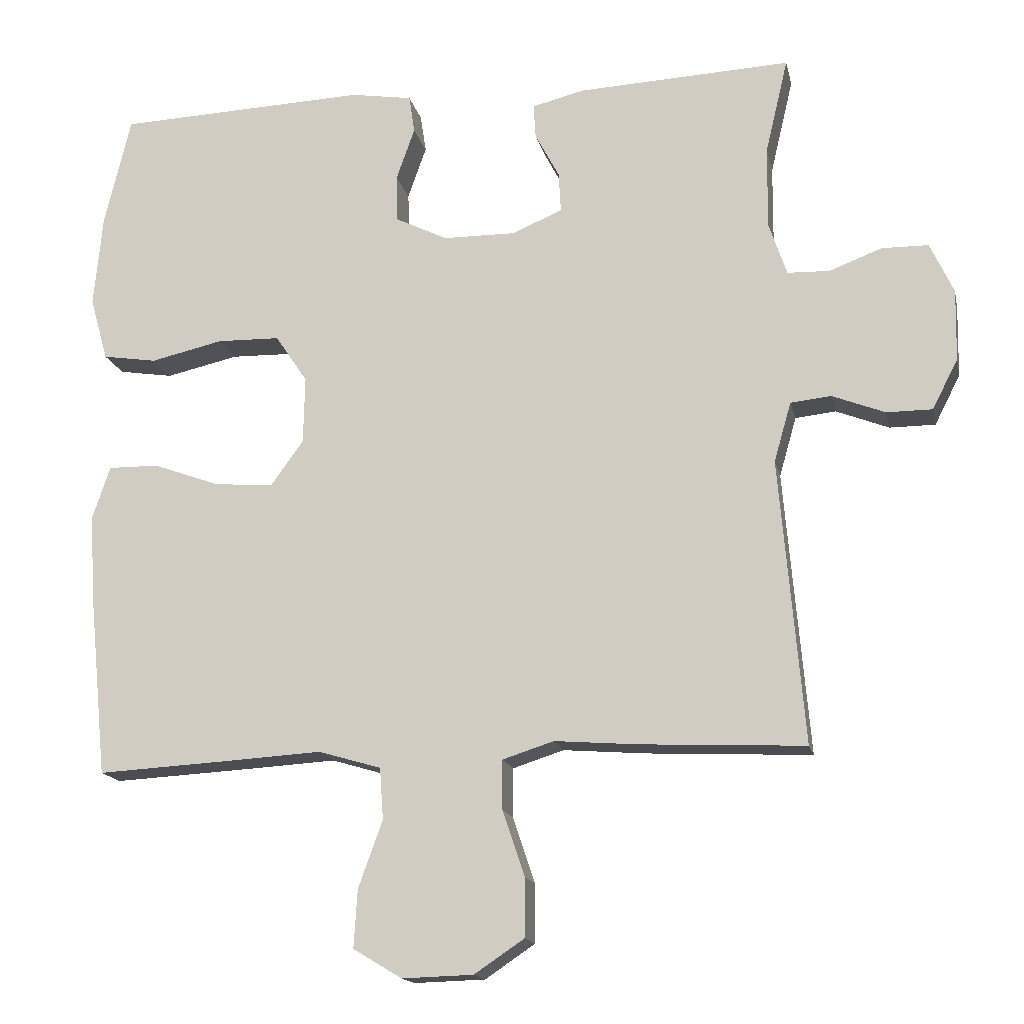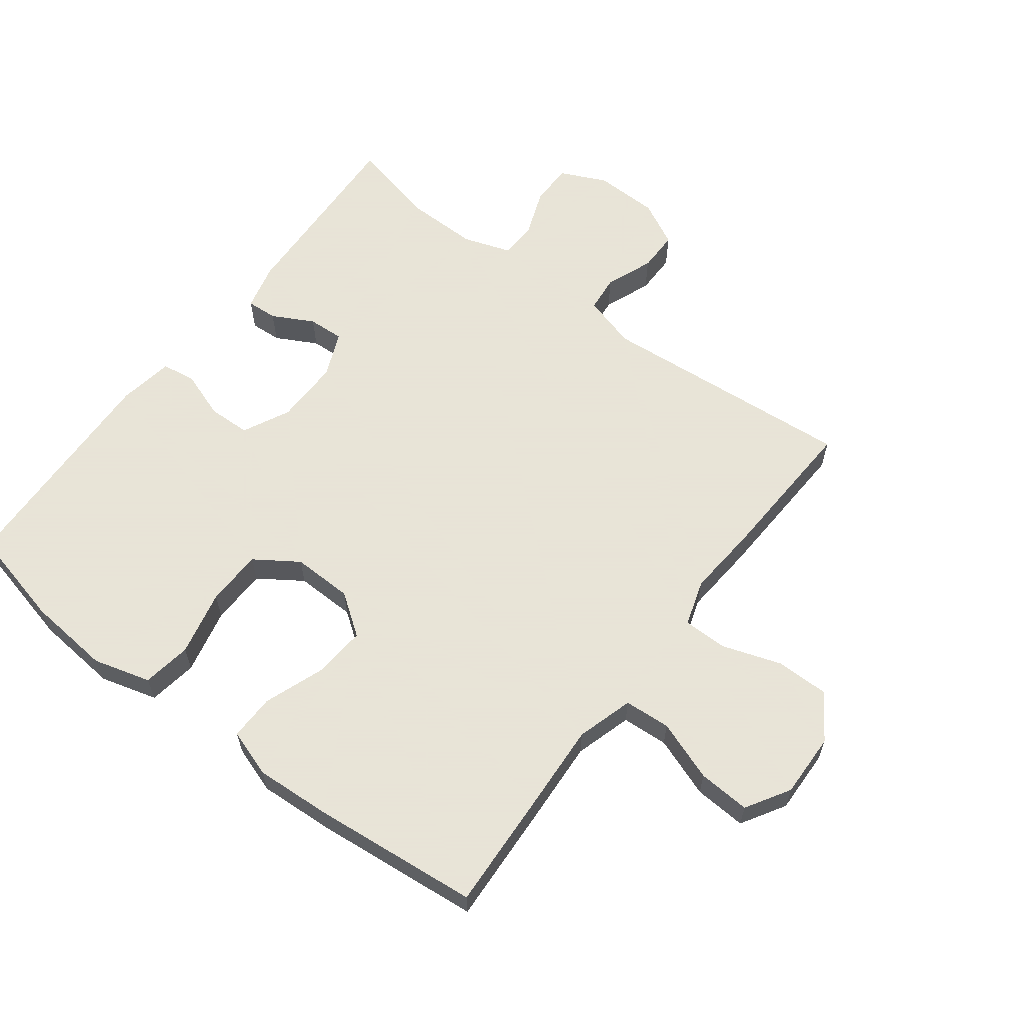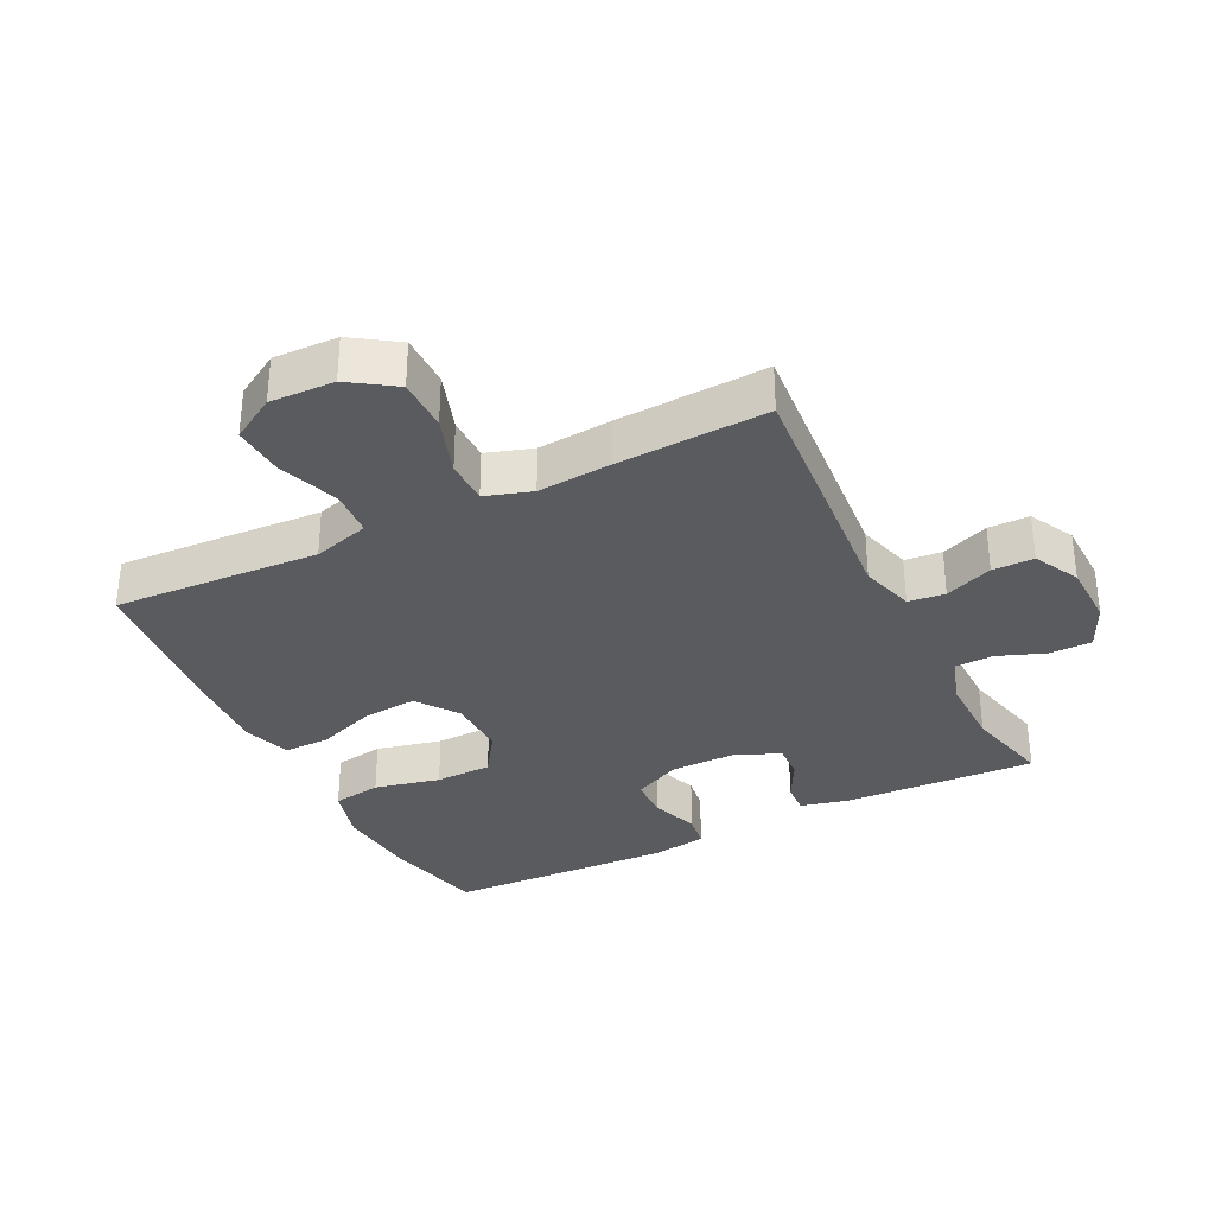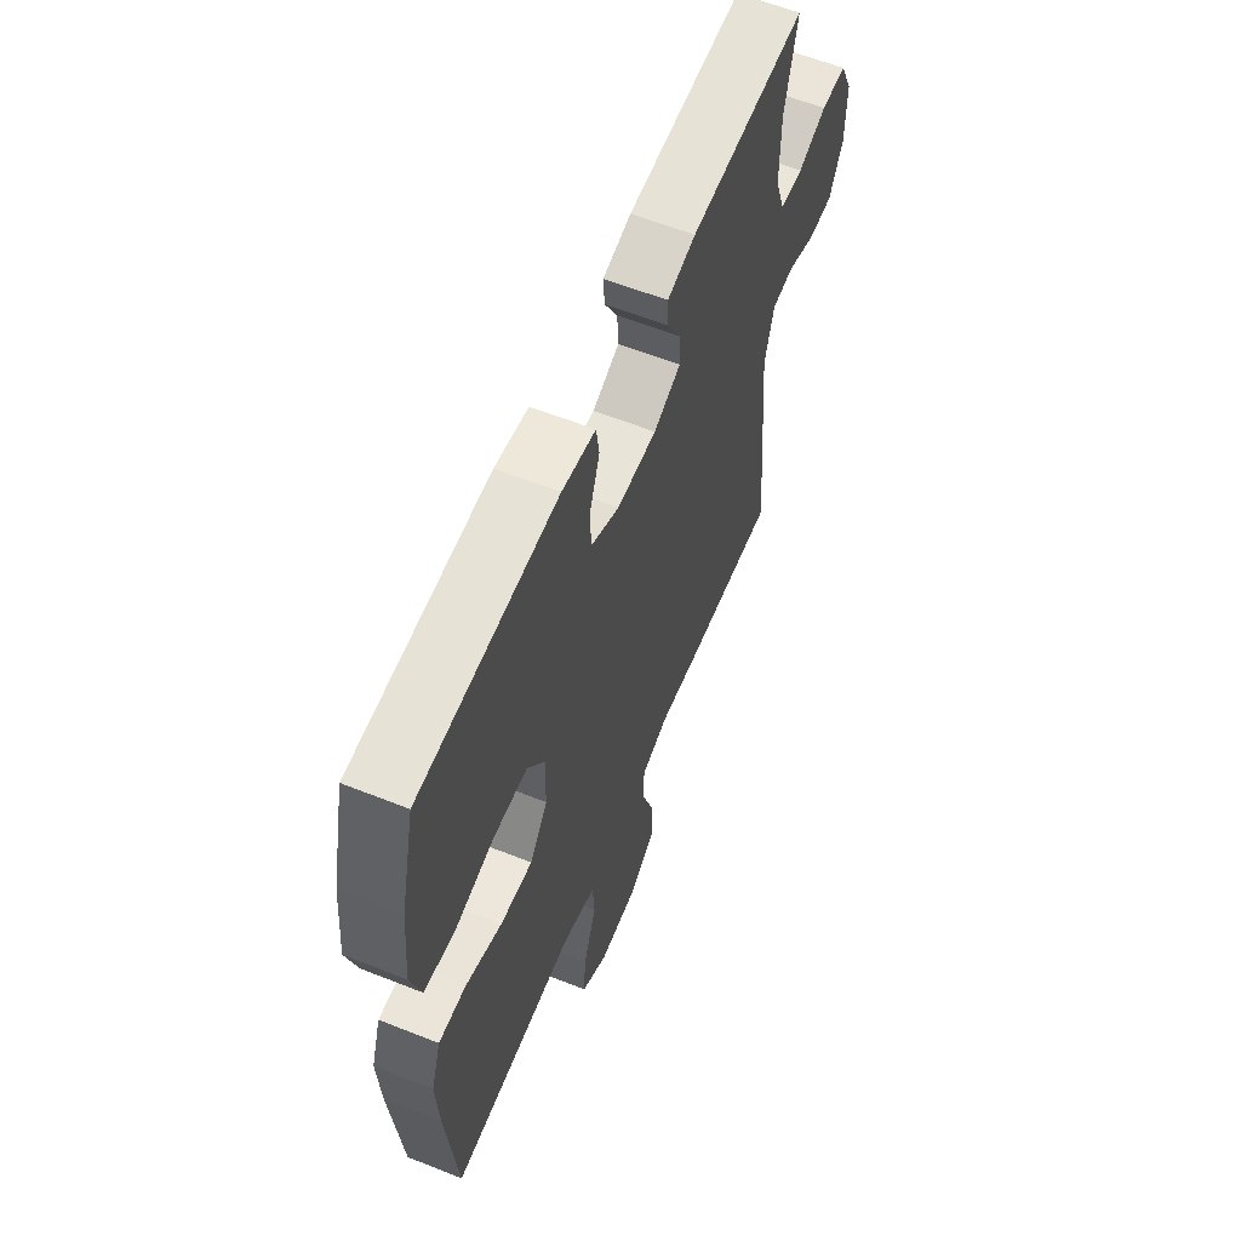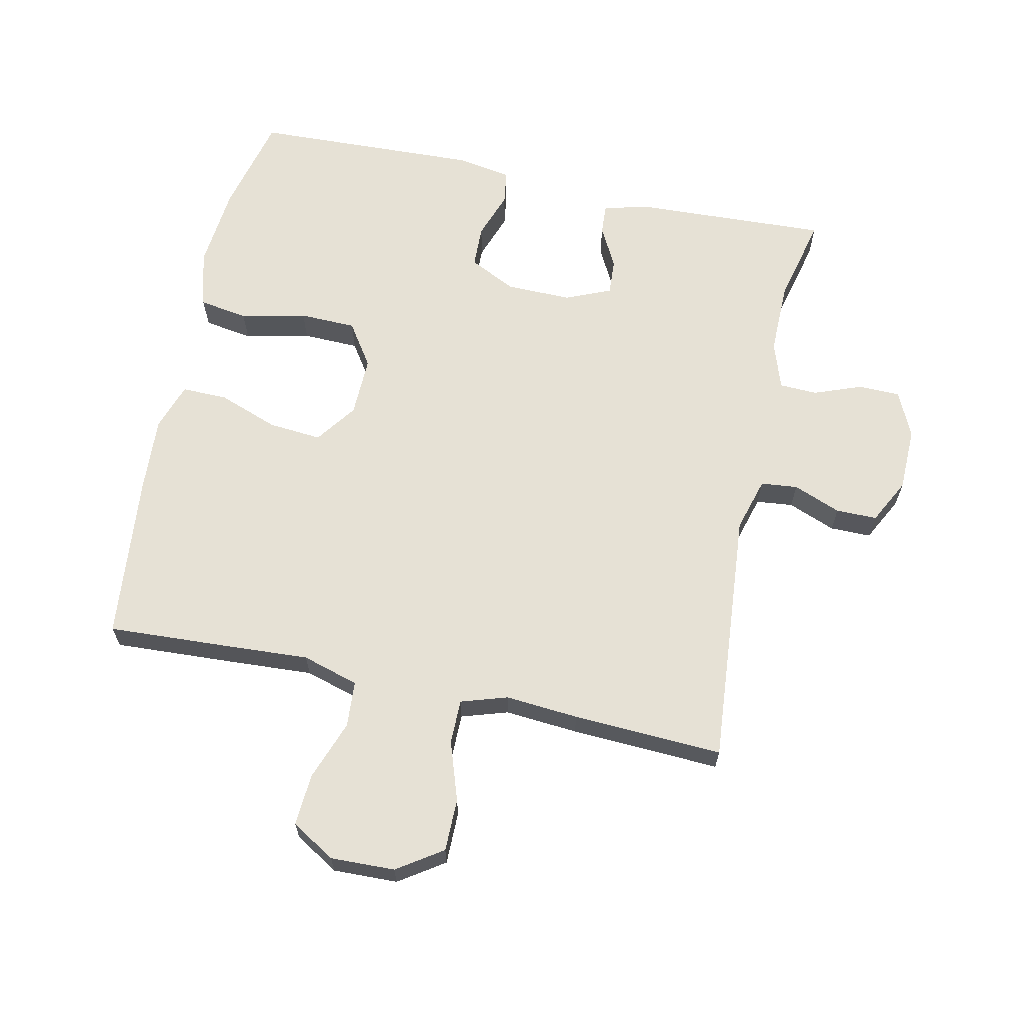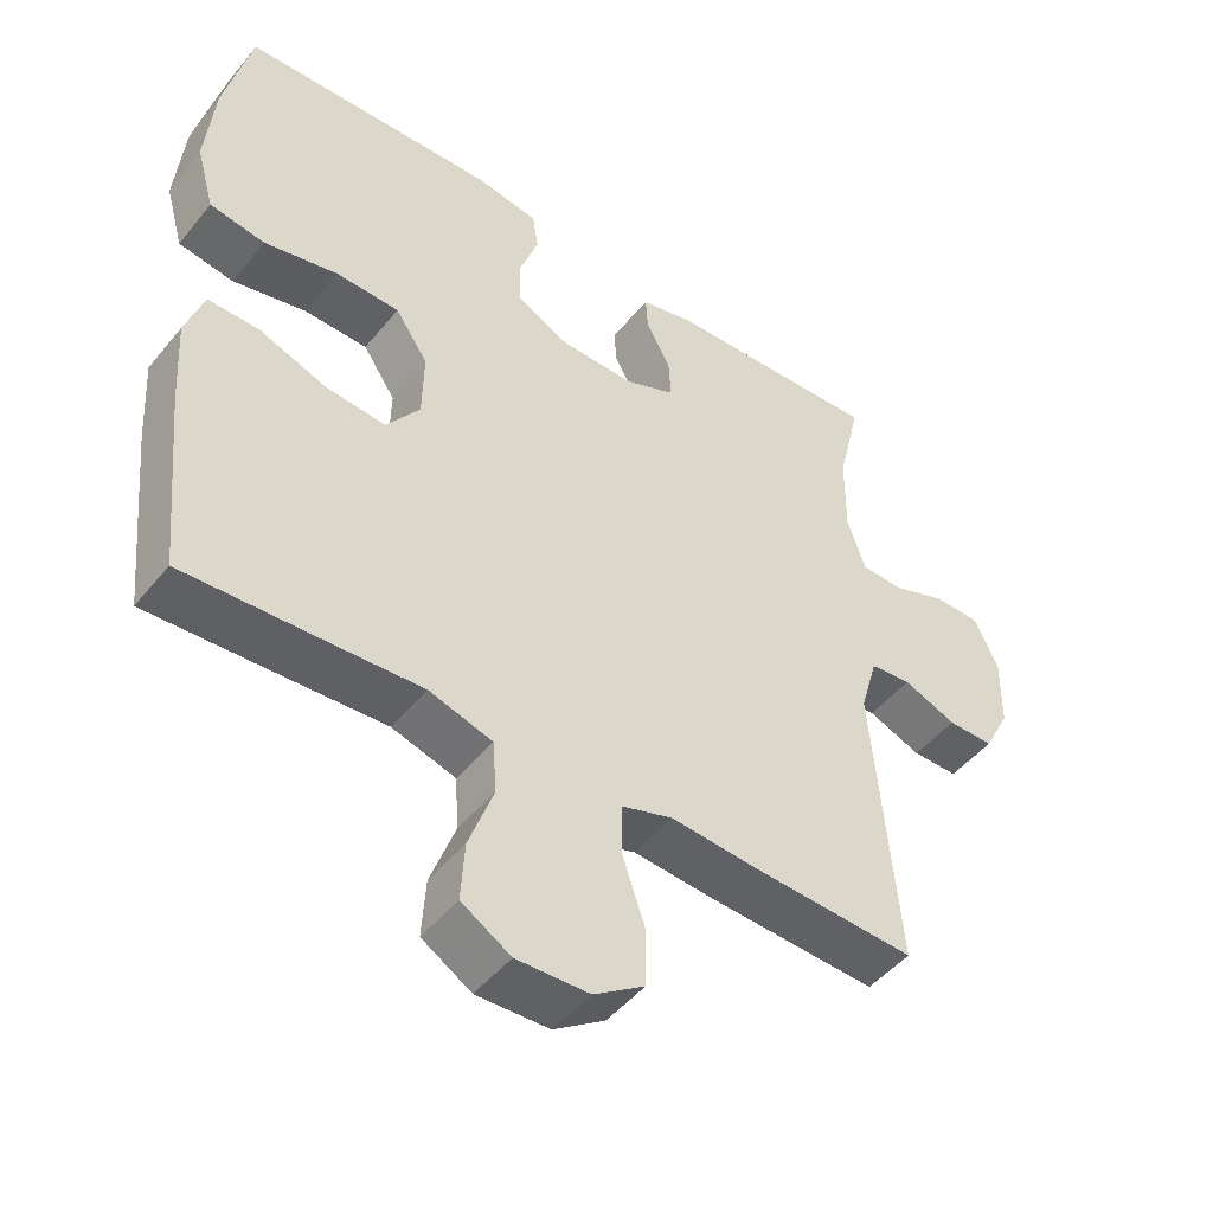
<metadata>
{"format":"obj","ext":"obj","renderer":"f3d","projection":"perspective","resolution":1024,"background":"white","views":[{"elev":-15.9,"azim":-167.9,"up":"+Z"},{"elev":61.4,"azim":127.2,"up":"+Y"},{"elev":-32.9,"azim":-153.5,"up":"+Y"},{"elev":60.5,"azim":112.1,"up":"+Z"},{"elev":64.6,"azim":-167.8,"up":"+Y"},{"elev":-47.8,"azim":142.9,"up":"+Z"}]}
</metadata>
<code>
v -0.5 0.07 0.5
v -0.2 0.07 0.486
v -0.127 0.07 0.468
v -0.13 0.07 0.42
v -0.164 0.07 0.356
v -0.167 0.07 0.3
v -0.097 0.07 0.27
v 0.005 0.07 0.271
v 0.078 0.07 0.307
v 0.08 0.07 0.373
v 0.054 0.07 0.447
v 0.062 0.07 0.5
v 0.148 0.07 0.514
v 0.5 0.07 0.5
v 0.537 0.07 0.345
v 0.549 0.07 0.215
v 0.524 0.07 0.126
v 0.448 0.07 0.114
v 0.346 0.07 0.137
v 0.258 0.07 0.135
v 0.213 0.07 0.068
v 0.215 0.07 -0.026
v 0.261 0.07 -0.09
v 0.344 0.07 -0.083
v 0.437 0.07 -0.049
v 0.508 0.07 -0.048
v 0.533 0.07 -0.122
v 0.526 0.07 -0.24
v 0.5 0.07 -0.5
v 0.315 0.07 -0.49
v 0.18 0.07 -0.482
v 0.092 0.07 -0.508
v 0.087 0.07 -0.58
v 0.121 0.07 -0.674
v 0.126 0.07 -0.755
v 0.058 0.07 -0.796
v -0.042 0.07 -0.793
v -0.112 0.07 -0.746
v -0.112 0.07 -0.664
v -0.081 0.07 -0.572
v -0.081 0.07 -0.503
v -0.153 0.07 -0.48
v -0.267 0.07 -0.489
v -0.5 0.07 -0.5
v -0.466 0.07 -0.101
v -0.49 0.07 -0.017
v -0.547 0.07 -0.011
v -0.621 0.07 -0.04
v -0.685 0.07 -0.04
v -0.721 0.07 0.03
v -0.723 0.07 0.13
v -0.69 0.07 0.201
v -0.625 0.07 0.202
v -0.551 0.07 0.174
v -0.492 0.07 0.176
v -0.467 0.07 0.25
v -0.468 0.07 0.365
v -0.5 0 0.5
v -0.2 0 0.486
v -0.127 0 0.468
v -0.13 0 0.42
v -0.164 0 0.356
v -0.167 0 0.3
v -0.097 0 0.27
v 0.005 0 0.271
v 0.078 0 0.307
v 0.08 0 0.373
v 0.054 0 0.447
v 0.062 0 0.5
v 0.148 0 0.514
v 0.5 0 0.5
v 0.537 0 0.345
v 0.549 0 0.215
v 0.524 0 0.126
v 0.448 0 0.114
v 0.346 0 0.137
v 0.258 0 0.135
v 0.213 0 0.068
v 0.215 0 -0.026
v 0.261 0 -0.09
v 0.344 0 -0.083
v 0.437 0 -0.049
v 0.508 0 -0.048
v 0.533 0 -0.122
v 0.526 0 -0.24
v 0.5 0 -0.5
v 0.315 0 -0.49
v 0.18 0 -0.482
v 0.092 0 -0.508
v 0.087 0 -0.58
v 0.121 0 -0.674
v 0.126 0 -0.755
v 0.058 0 -0.796
v -0.042 0 -0.793
v -0.112 0 -0.746
v -0.112 0 -0.664
v -0.081 0 -0.572
v -0.081 0 -0.503
v -0.153 0 -0.48
v -0.267 0 -0.489
v -0.5 0 -0.5
v -0.466 0 -0.101
v -0.49 0 -0.017
v -0.547 0 -0.011
v -0.621 0 -0.04
v -0.685 0 -0.04
v -0.721 0 0.03
v -0.723 0 0.13
v -0.69 0 0.201
v -0.625 0 0.202
v -0.551 0 0.174
v -0.492 0 0.176
v -0.467 0 0.25
v -0.468 0 0.365
f 51 52 53 54
f 51 54 55
f 50 51 55
f 47 48 49 50
f 46 47 50 55
f 45 46 55 56
f 42 43 44 45
f 41 42 45 56
f 37 38 39 40
f 37 40 41
f 36 37 41
f 33 34 35 36
f 32 33 36 41
f 31 32 41 56
f 24 25 26 27
f 23 24 27 28
f 16 17 18 19
f 16 19 20
f 15 16 20
f 14 15 20
f 13 14 20 21
f 10 11 12 13
f 9 10 13 21
f 2 3 4 5
f 57 1 2 5
f 57 5 6
f 56 57 6 7
f 31 56 7 8
f 23 28 29 30
f 22 23 30 31
f 21 22 31
f 8 9 21 31
f 111 110 109 108
f 112 111 108
f 112 108 107
f 107 106 105 104
f 112 107 104 103
f 113 112 103 102
f 102 101 100 99
f 113 102 99 98
f 97 96 95 94
f 98 97 94
f 98 94 93
f 93 92 91 90
f 98 93 90 89
f 113 98 89 88
f 84 83 82 81
f 85 84 81 80
f 76 75 74 73
f 77 76 73
f 77 73 72
f 77 72 71
f 78 77 71 70
f 70 69 68 67
f 78 70 67 66
f 62 61 60 59
f 62 59 58 114
f 63 62 114
f 64 63 114 113
f 65 64 113 88
f 87 86 85 80
f 88 87 80 79
f 88 79 78
f 88 78 66 65
f 1 58 59 2
f 2 59 60 3
f 3 60 61 4
f 4 61 62 5
f 5 62 63 6
f 6 63 64 7
f 7 64 65 8
f 8 65 66 9
f 9 66 67 10
f 10 67 68 11
f 11 68 69 12
f 12 69 70 13
f 13 70 71 14
f 14 71 72 15
f 15 72 73 16
f 16 73 74 17
f 17 74 75 18
f 18 75 76 19
f 19 76 77 20
f 20 77 78 21
f 21 78 79 22
f 22 79 80 23
f 23 80 81 24
f 24 81 82 25
f 25 82 83 26
f 26 83 84 27
f 27 84 85 28
f 28 85 86 29
f 29 86 87 30
f 30 87 88 31
f 31 88 89 32
f 32 89 90 33
f 33 90 91 34
f 34 91 92 35
f 35 92 93 36
f 36 93 94 37
f 37 94 95 38
f 38 95 96 39
f 39 96 97 40
f 40 97 98 41
f 41 98 99 42
f 42 99 100 43
f 43 100 101 44
f 44 101 102 45
f 45 102 103 46
f 46 103 104 47
f 47 104 105 48
f 48 105 106 49
f 49 106 107 50
f 50 107 108 51
f 51 108 109 52
f 52 109 110 53
f 53 110 111 54
f 54 111 112 55
f 55 112 113 56
f 56 113 114 57
f 57 114 58 1

</code>
